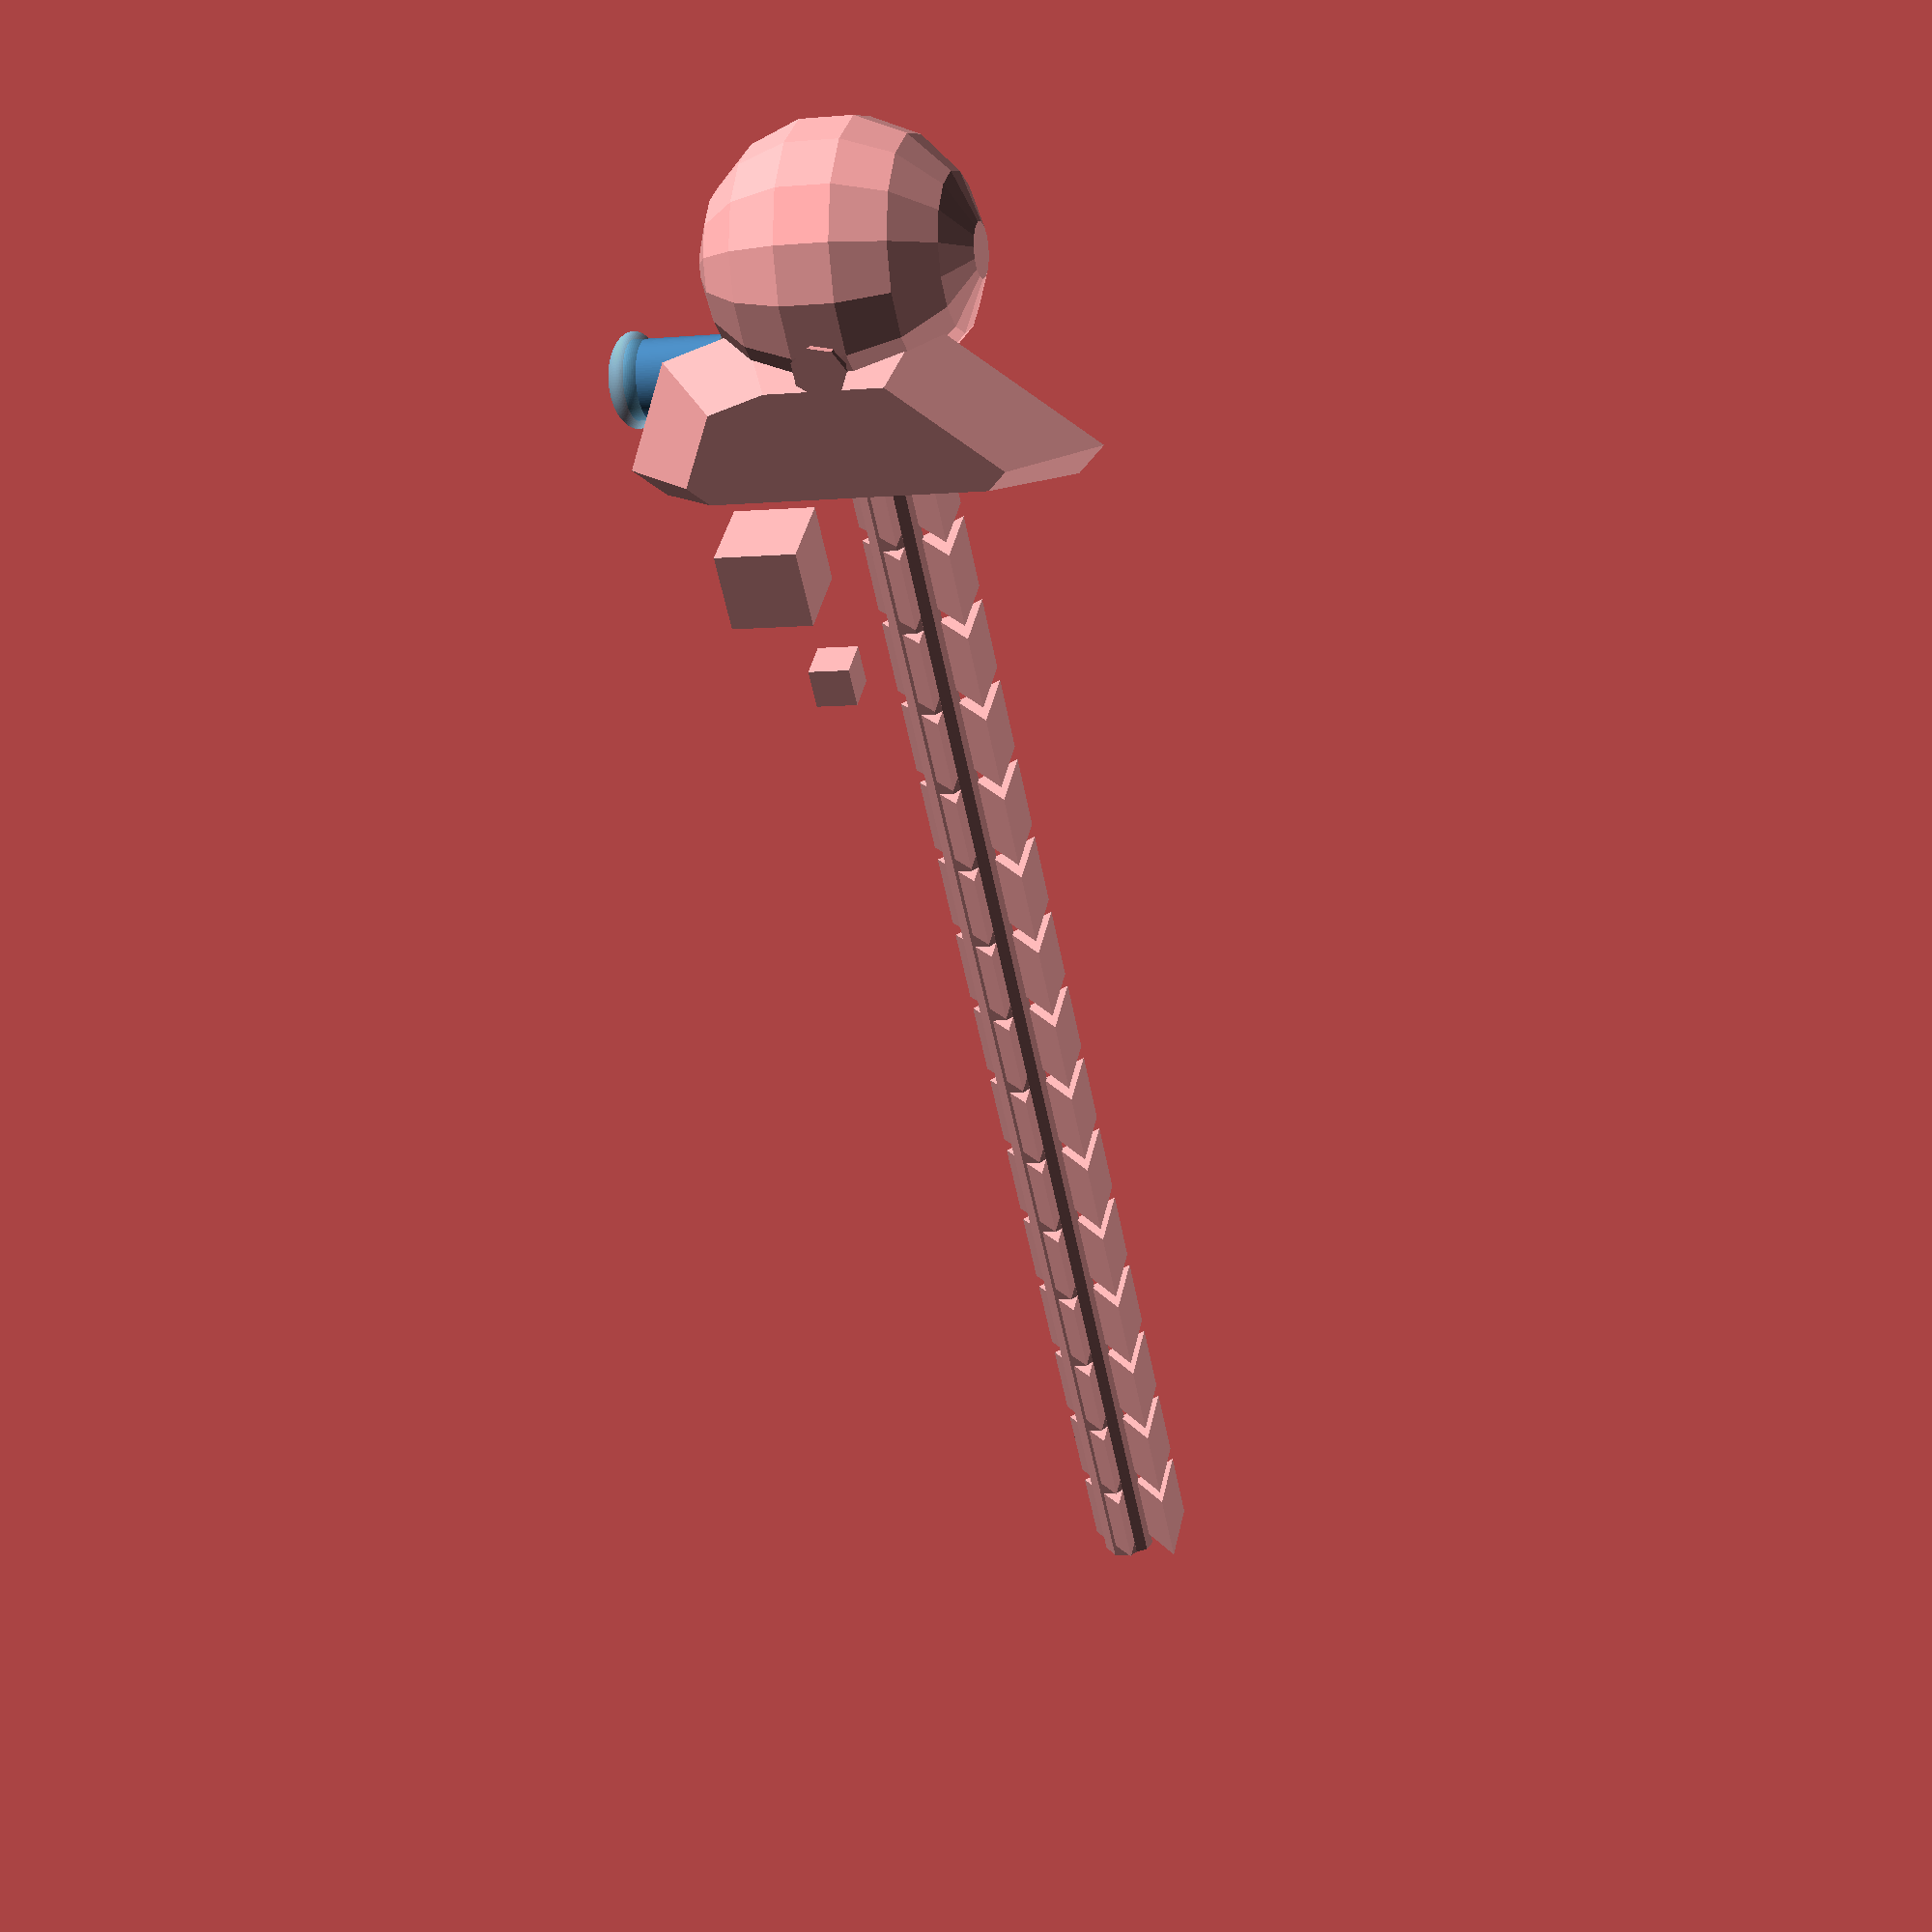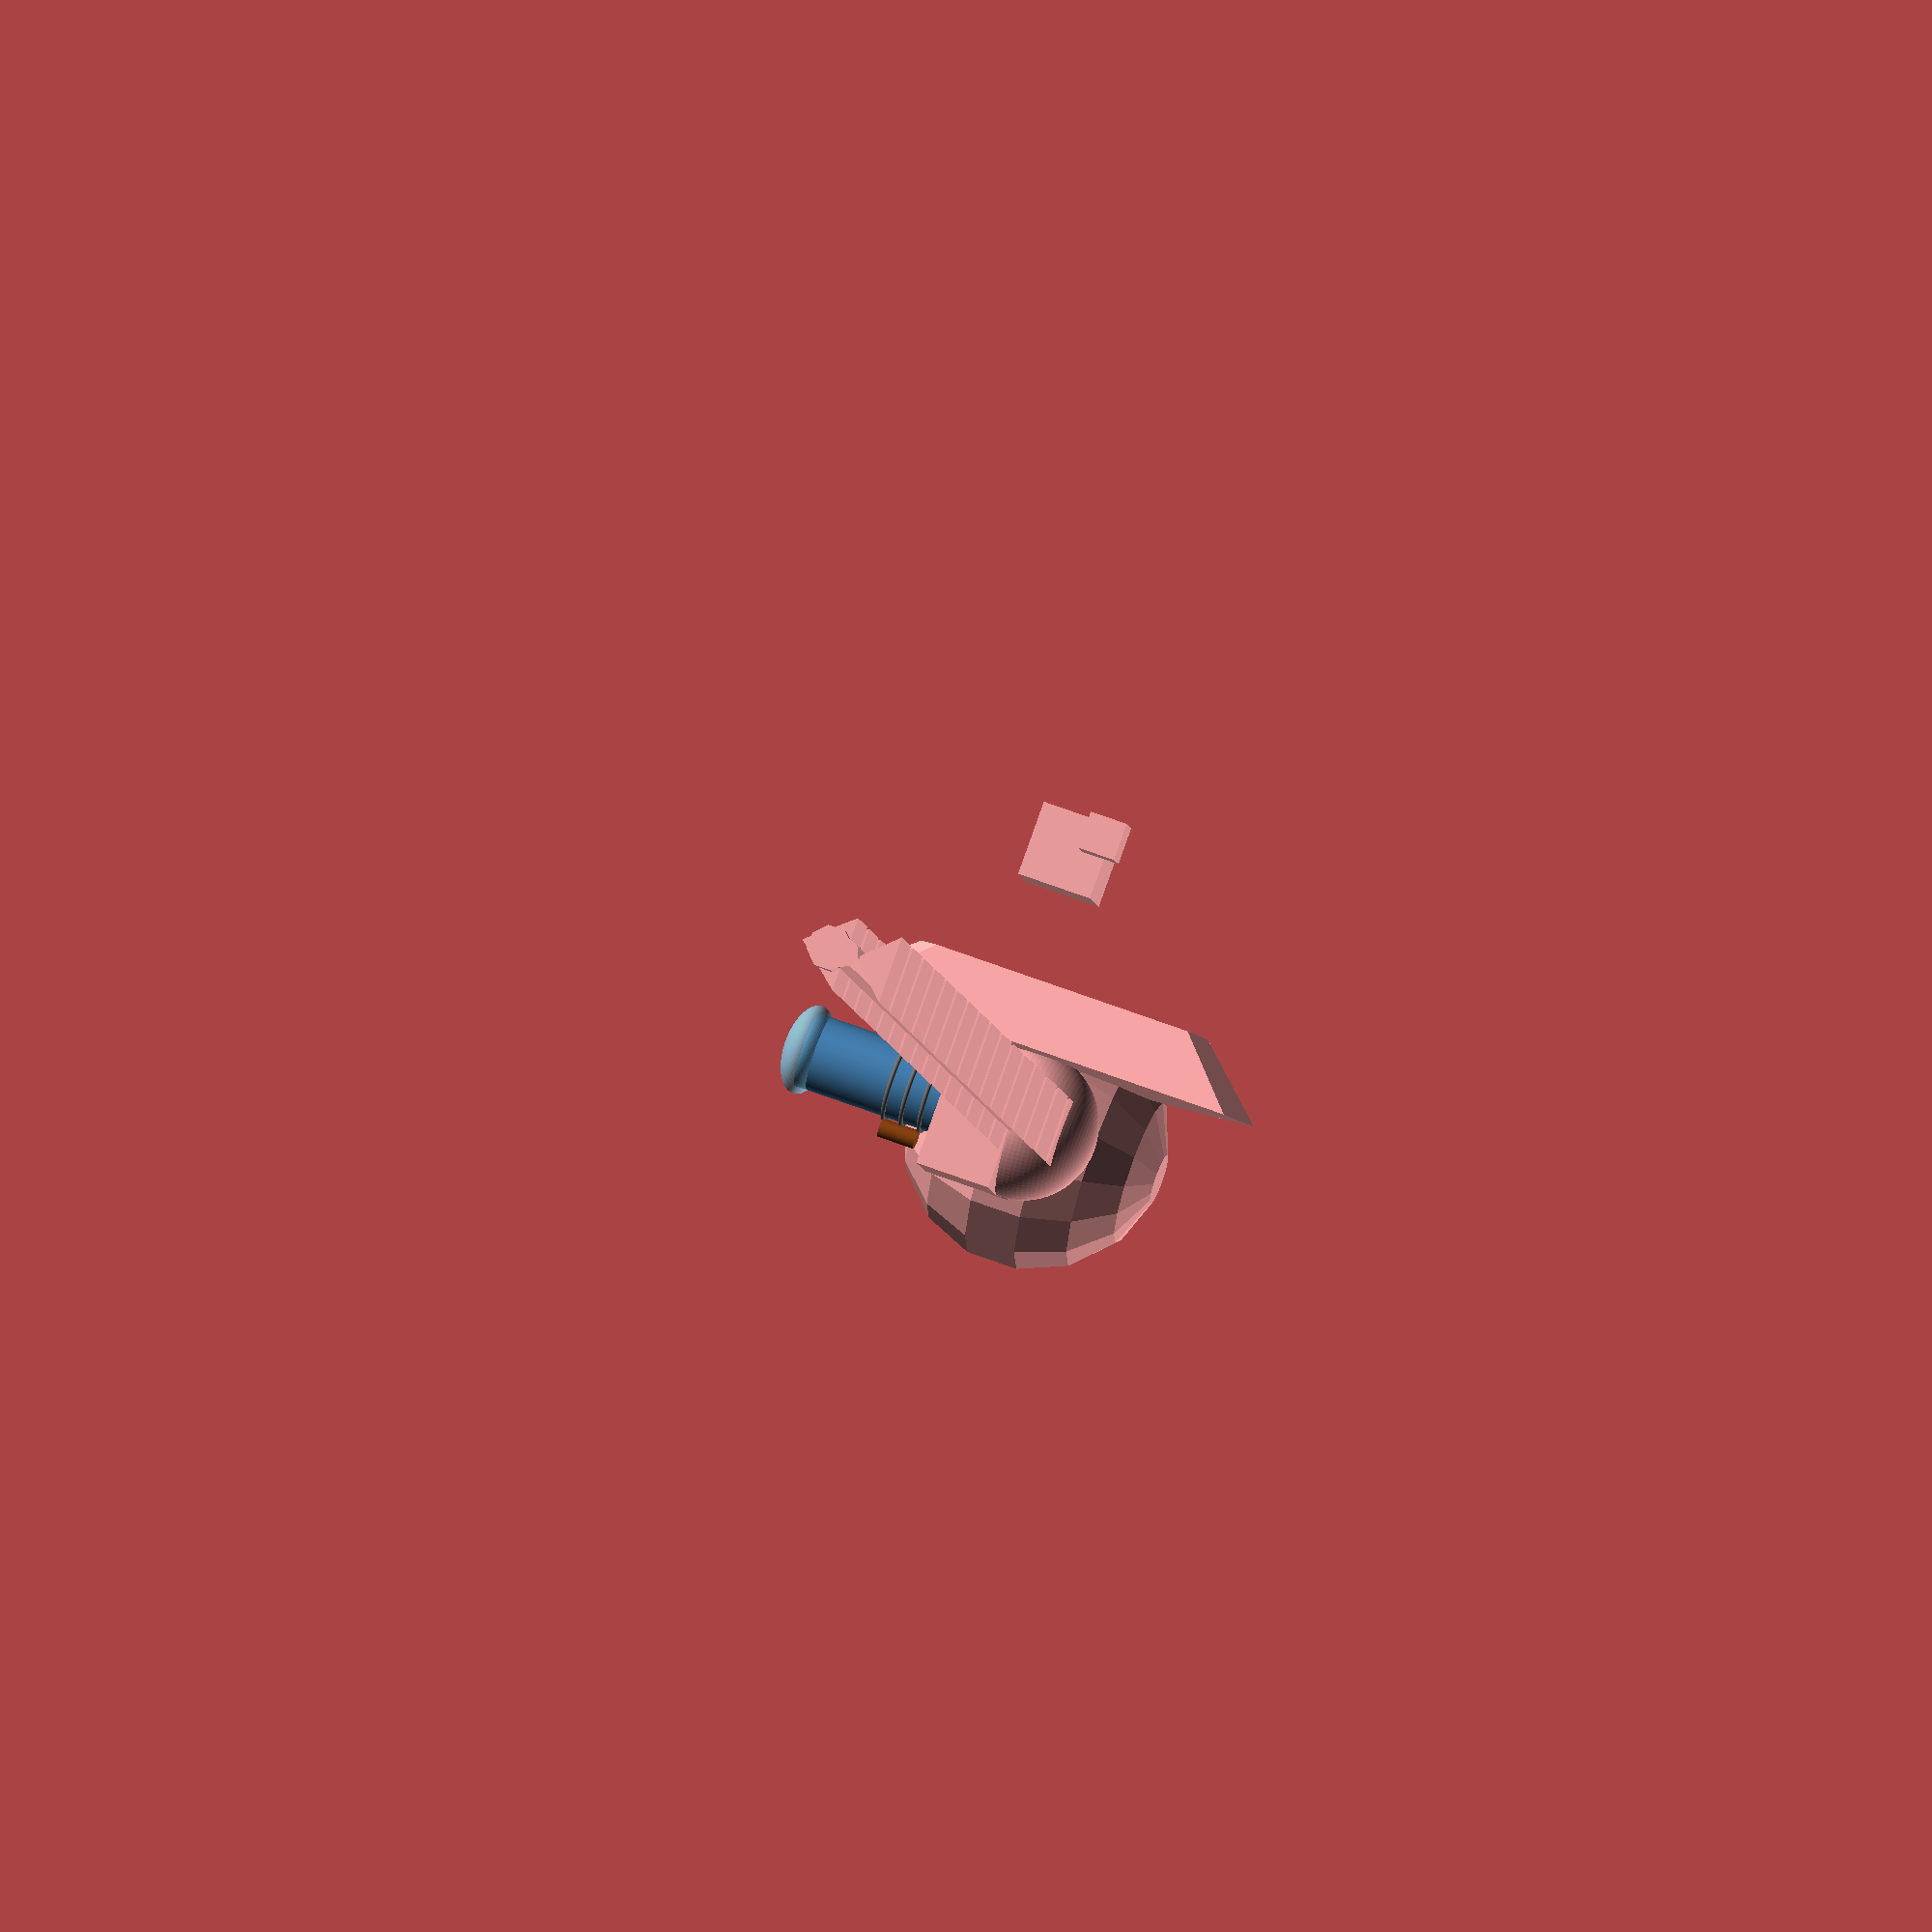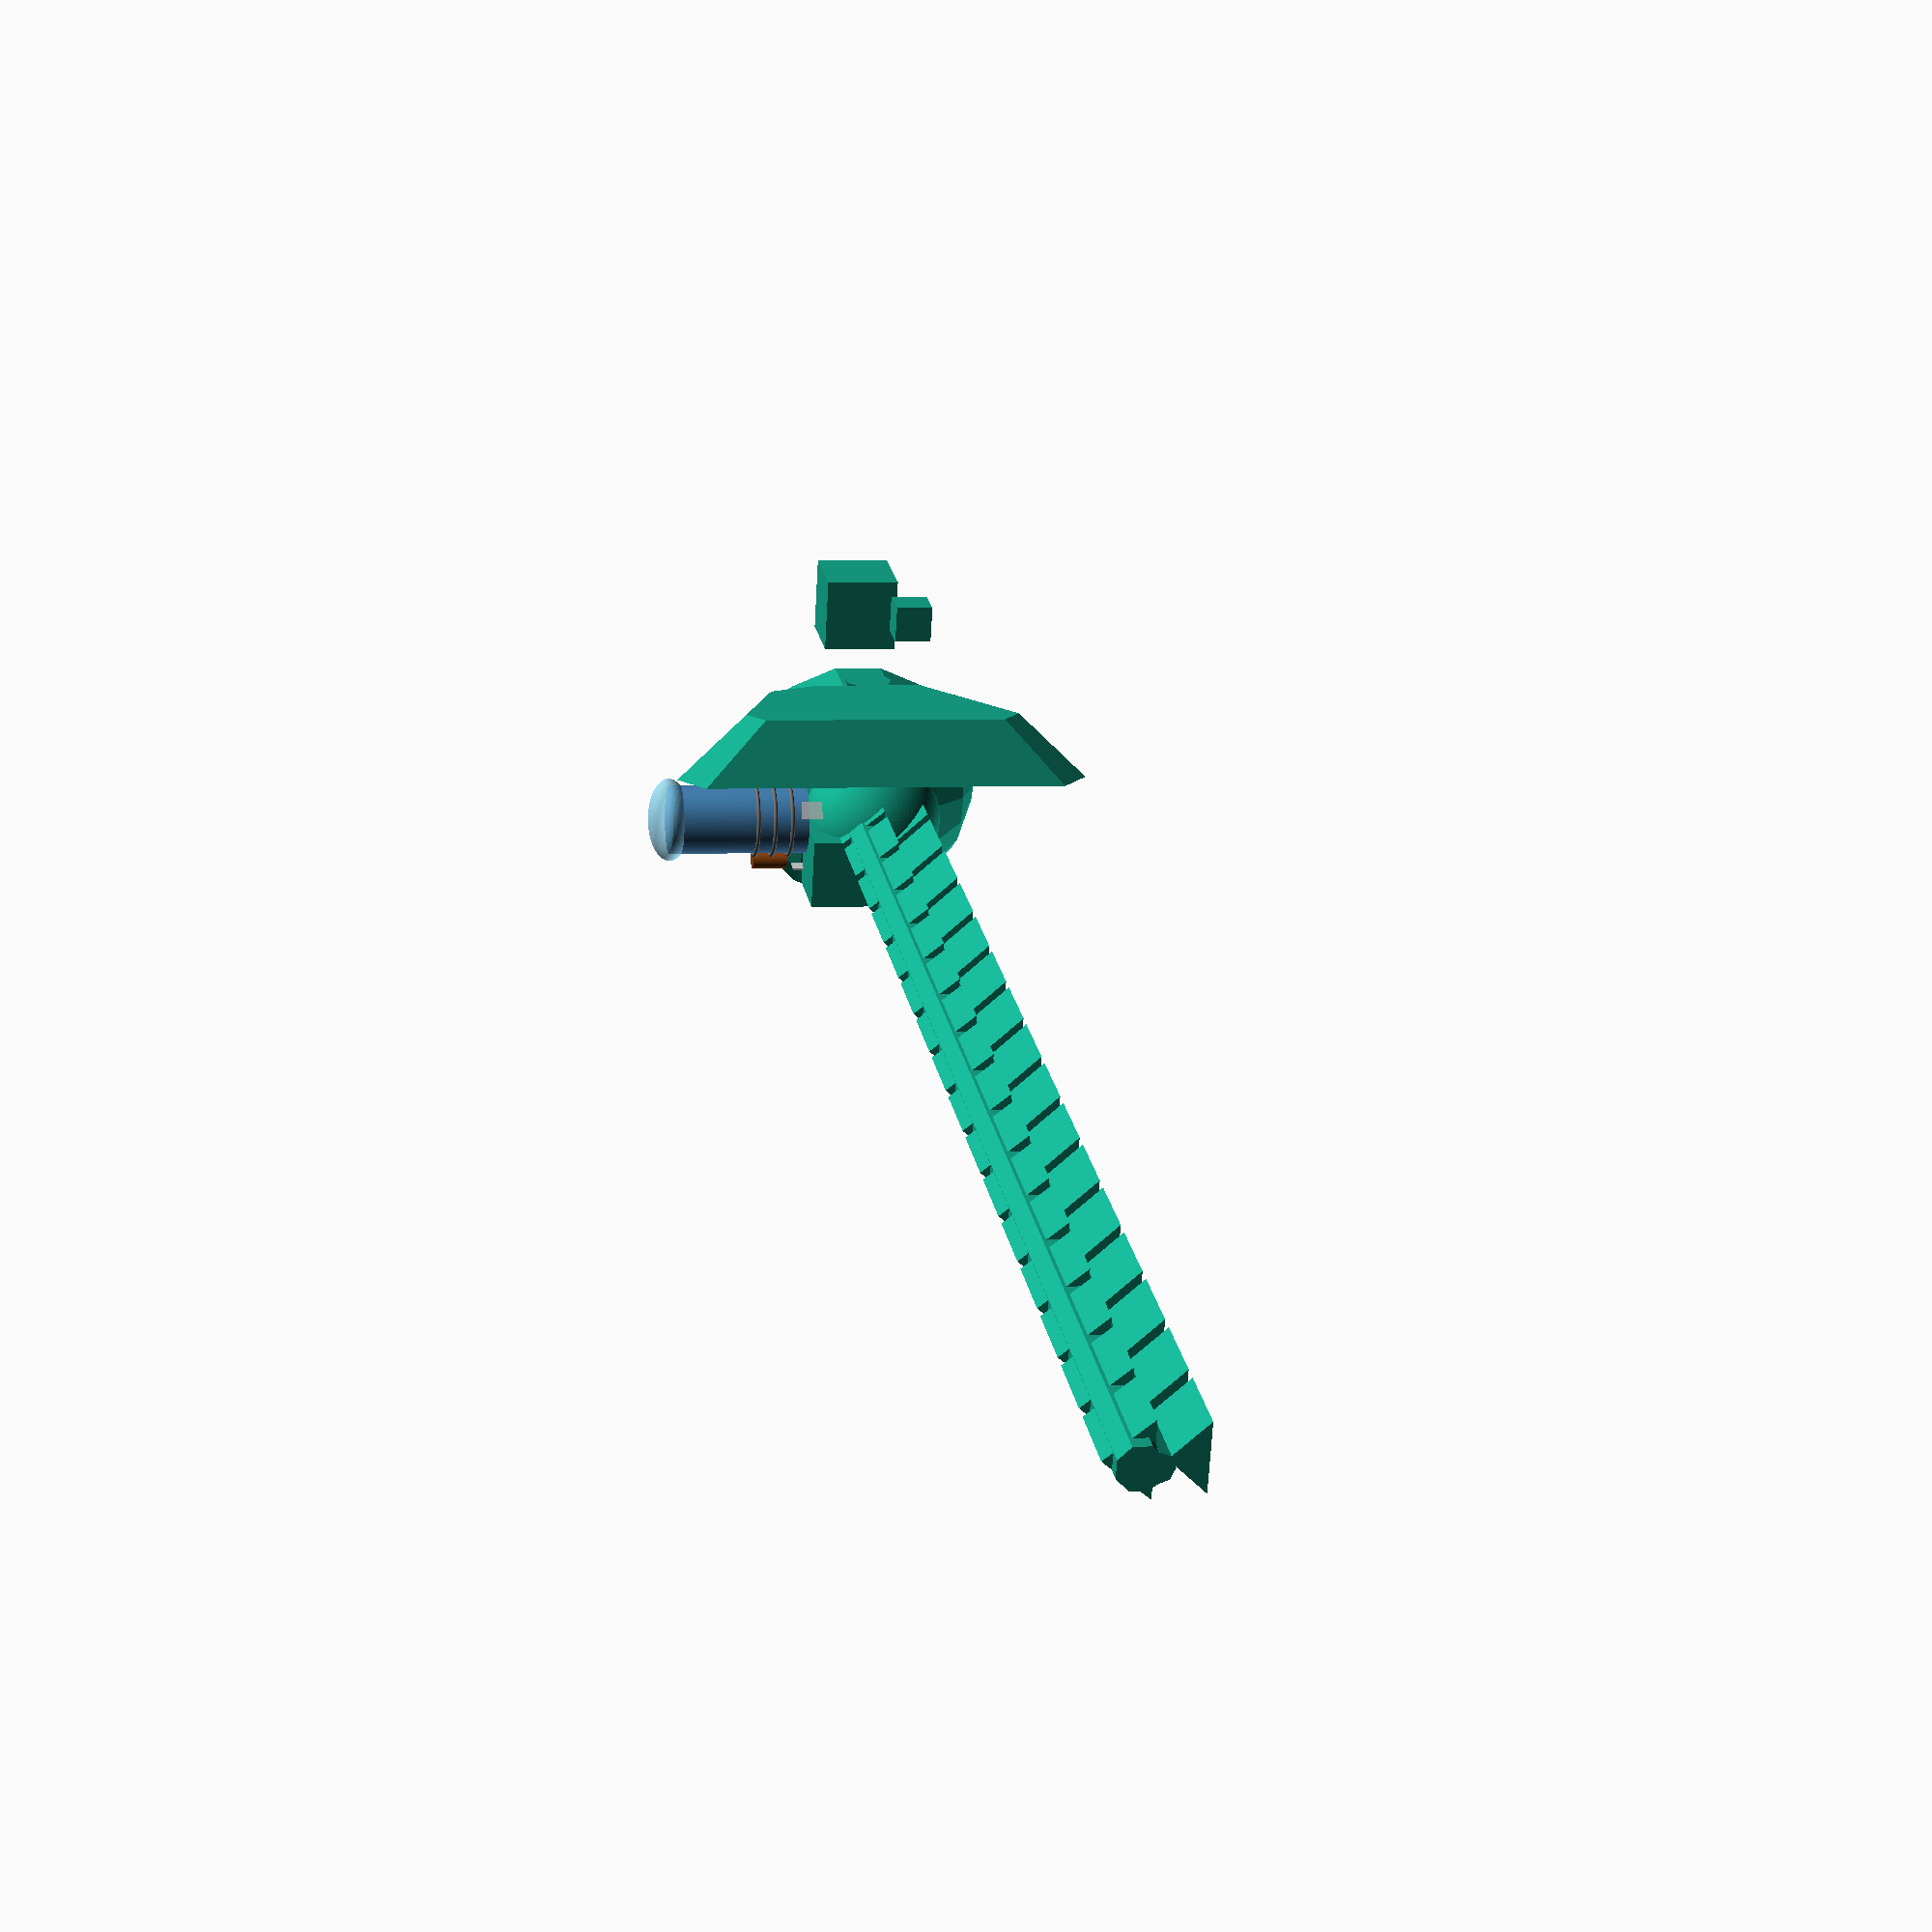
<openscad>
$fn = 100;
quality = 20;

// ---------- Módulos básicos ----------

module polygonMoche() {
    translate([-14, 0, 0])
        polygon(points = [
            [0, 0], 
            [8, 10], 
            [20, 10], 
            [28, 0], 
            [20, -10], 
            [8, -10]
        ]);
}

module polygonTresMoche() {
    polygon(points = [
        [10, -40],
        [15, -35],
        [15, 35],
        [10, 40],
        [-10, 30],
        [-15, 15],
        [-15, -15],
        [-10, -20]
    ]);
}

module moteurMoche() {
    difference() {
        cylinder(h = 5, r1 = 5, r2 = 6);
        translate([0, 0, 1])
            scale([0.95, 0.95, 1.2])
                cylinder(h = 5, r1 = 5, r2 = 6);
    }
}

// ---------- Módulo SpaceCup ----------

module SpaceCup() {
    difference() {
        union() {
            cylinder(h = 45, r1 = 36 / 2, r2 = 43 / 2);
            translate([0, 0, 39])
                cylinder(h = 6, r1 = 45.2 / 2, r2 = 45.5 / 2);
            translate([0, 0, 44])
                cylinder(h = 1.5, r = 50.8 / 2);
        }
    }
}

// ---------- Rueda de elementos ----------

module RotateStuff(radius = 20, number = 5) {
    for (azimut = [0 : 360 / number : 359])
        rotate([0, 0, azimut])
            translate([radius, 0, 0])
                children();
}

// ---------- TrucRond ----------

module TrucRond(rayon = 30, numberModules = 4) {
    union() {
        rotate_extrude(convexity = 10, $fn = quality)
            translate([rayon, 0, 0])
                square([3, 3], center = true);

        RotateStuff(radius = rayon, number = numberModules)
            rotate([90, 0, 0])
                cylinder(h = 8, r = 2.5, center = true, $fn = 10);

        rotate(90, [0, -1, 0])
            cylinder(h = rayon, r = 1.5, $fn = 7);

        translate([0, 0, -3])
            cylinder(h = 6, r1 = 7, r2 = 9, center = true, $fn = 10);

        translate([0, 0, 3])
            cylinder(h = 6, r1 = 9, r2 = 7, center = true, $fn = 10);
    }
}

// ---------- Bloque de motores ----------

module blocDoubleMoteurs() {
    echelleMoteur = 0.7;
    union() {
        difference() {
            linear_extrude(height = 7, center = true)
                polygonMoche();
            translate([0, 0, 3])
                scale([0.95, 0.95, 1])
                    linear_extrude(height = 7, center = true)
                        polygonMoche();
        }

        scale([echelleMoteur, echelleMoteur, 1])
            translate([7.6, 0, -1])
                moteurMoche();

        scale([echelleMoteur, echelleMoteur, 1])
            translate([-7.6, 0, -1])
                moteurMoche();

        linear_extrude(height = 20, scale = 0.2)
            polygonMoche();

        translate([0, 0, -28])
            cylinder(h = 18, r = 4, $fn = 7);

        translate([0, 0, -36])
            cylinder(h = 10, r1 = 7, r2 = 4, $fn = 7);
    }
}

// ---------- Ensamblaje motores ----------

rotate([0, 90, 0]) {
    blocDoubleMoteurs();
    translate([0, -20, 0])
        blocDoubleMoteurs();
}

translate([-36, 0, 0])
    rotate([90, 0, 90])
        linear_extrude(height = 18, scale = 1.5)
            polygonTresMoche();

translate([-80, 2, 0])
    cube([20, 20, 20]);

translate([-80, 35, -6])
    cube([10, 10, 10]);

// ---------- Triángulo y forma central ----------

module triangleMoche() {
    polygon(points = [
        [0, 0],
        [-10, 12],
        [10, 12]
    ]);
}

module formeCentreMoche() {
    union() {
        triangleMoche();
        translate([0, 15, 0])
            scale([0.9, 0.8, 1])
                triangleMoche();
    }
}

module centreMoche() {
    translate([0, 0, 12])
        rotate([-90, 0, 0])
            linear_extrude(height = 21)
                formeCentreMoche();
}

// ---------- Distribución de centros ----------

nbModules = 16;
largeurModule = 25;

for (i = [0 : nbModules - 1])
    translate([0, i * largeurModule, 0])
        centreMoche();

rotate([-90, 0, 0])
    cylinder(h = nbModules * largeurModule, r = 4, $fn = 8);

translate([0, 0, 3.9])
    rotate([-90, 22.5, 0])
        cylinder(h = nbModules * largeurModule, r = 6, $fn = 8);

// ---------- Esfera decorativa ----------

translate([0, -30, 0])
    sphere(35, $fn = 15);

// ---------- TrucPlat y parabole ----------

module trucPlat() {
    scale([0.2, 1, 1])
        sphere(r = 30, $fn = 16);
}

module parabole() {
    union() {
        translate([-4, 0, 0])
            cube([18, 0.8, 0.8], center = true);

        sphere(r = 1.4, $fn = 16);

        difference() {
            trucPlat();
            translate([-1, 0, 0])
                scale([1, 0.95, 0.95])
                    trucPlat();
            translate([-60, 0, 0])
                cube([120, 120, 120], center = true);
        }
    }
}

// ---------- Boolean Tests ----------

union() {
    cube(20);
    sphere(20);
}

difference() {
    cube(20);
    sphere(20);
    cylinder(d = 20, h = 30);
}

intersection() {
    cube(20);
    sphere(20);
    cylinder(d = 20, h = 30);
}

// ---------- Torus ----------

module torus(R, r) {
    rotate_extrude(angle = 360)
        translate([R, 0, 0])
            circle(r = r);
}

// ---------- Nave Principal ----------

module nave_principal() {
    color("steelblue")
    translate([0, 0, 20])
        cylinder(h = 40, r = 10);

    for (z = [25, 30, 35]) {
        color("dimgray")
        translate([0, 0, z])
            torus(10.5, 0.6);
    }

    color("saddlebrown")
    translate([13, 0, 30])
        cylinder(h = 10, r = 2.5, center = true);

    translate([-13, 0, 20])
        cube([5, 3, 8], center = true);

    color("skyblue", 0.6)
    translate([0, 0, 60])
        scale([1.2, 1.2, 0.6])
            sphere(r = 10);

    color("gray")
    rotate([180, 0, 0])
        cylinder(h = 10, r1 = 12, r2 = 3);

    for (a = [0:120:360]) {
        rotate([0, 0, a])
        translate([15, 0, 20])
            color("lightgray", 0.6)
                cube([0.5, 5, 6], center = true);
    }
}

nave_principal();







</openscad>
<views>
elev=184.9 azim=42.8 roll=74.1 proj=p view=solid
elev=114.5 azim=199.2 roll=69.2 proj=o view=wireframe
elev=355.4 azim=108.1 roll=79.4 proj=p view=wireframe
</views>
